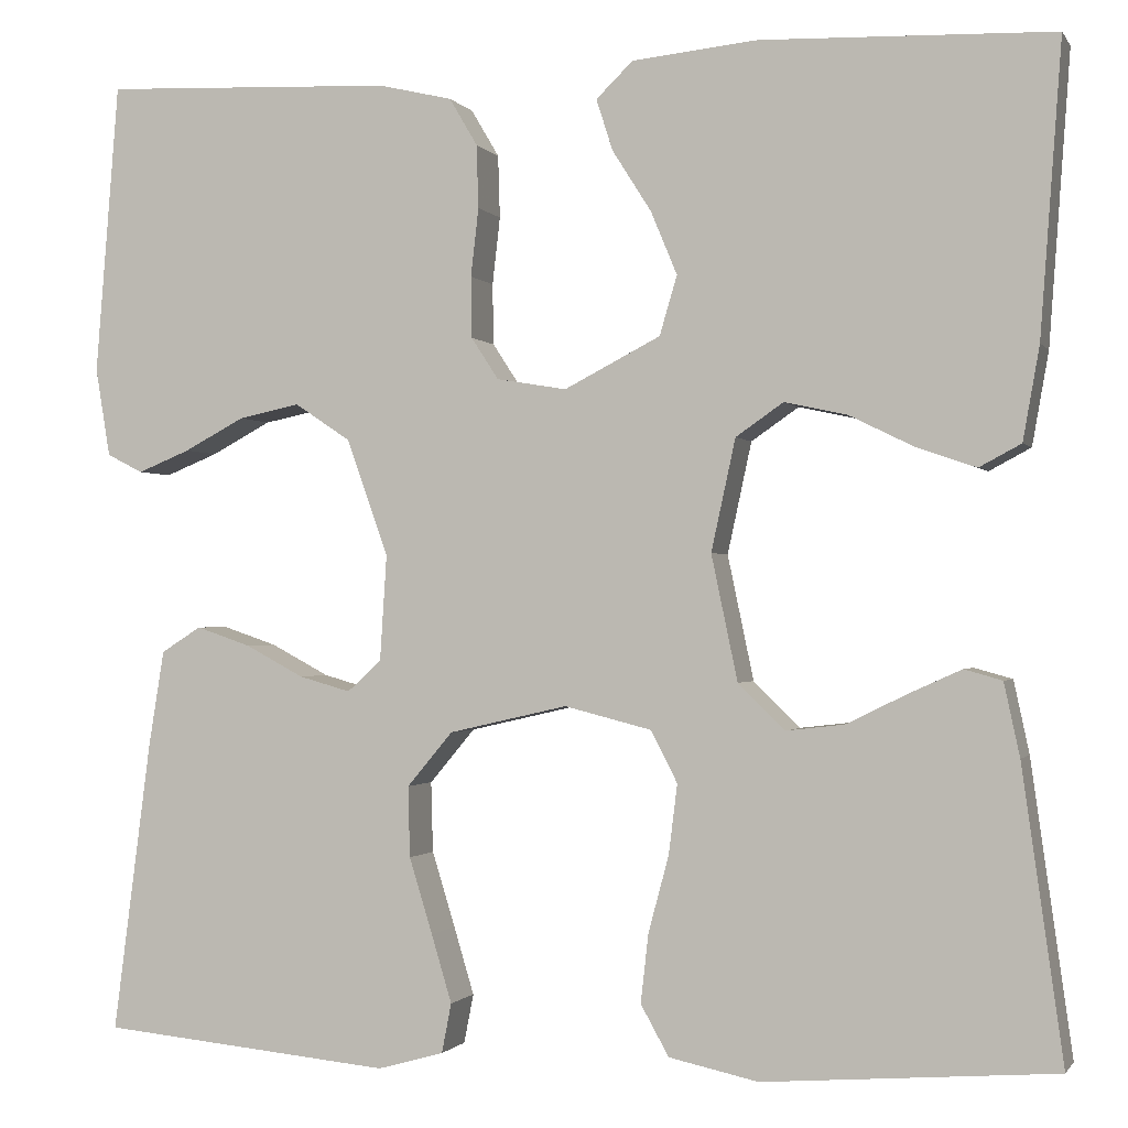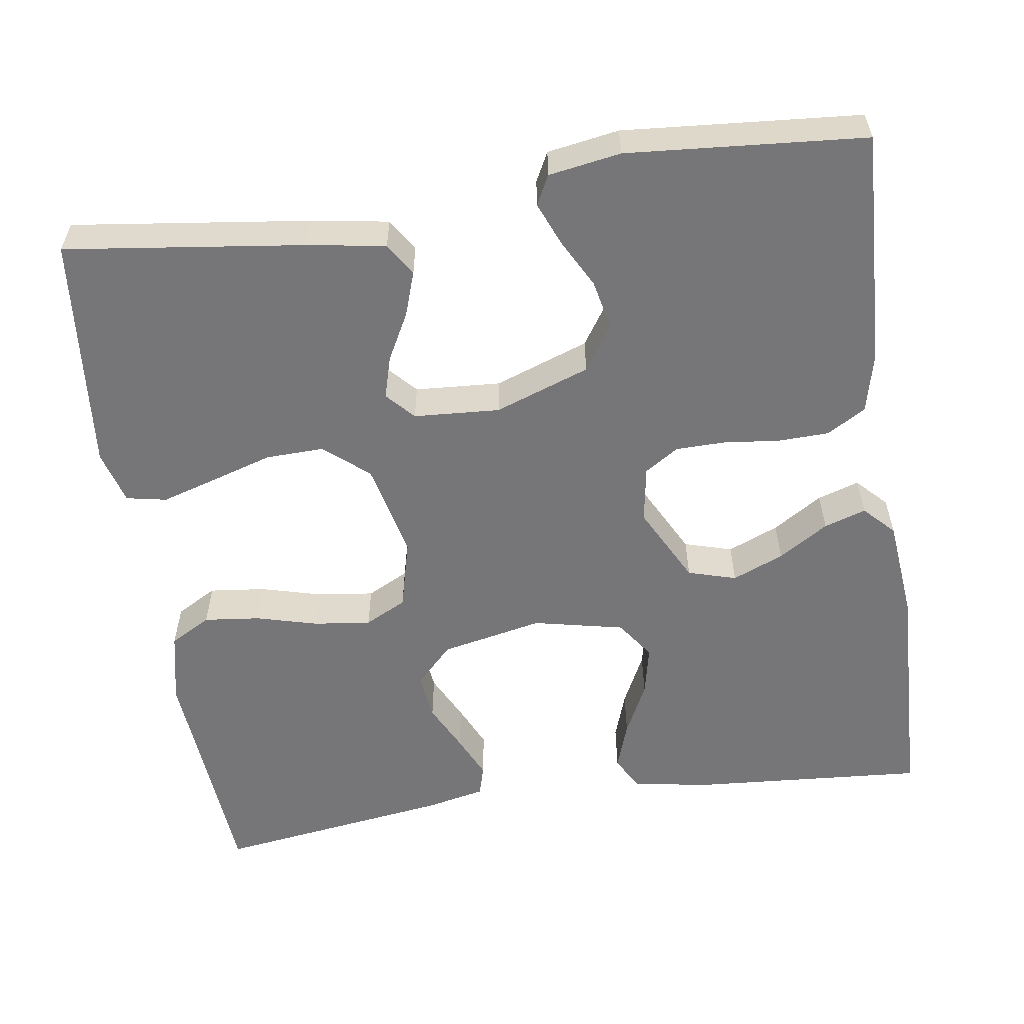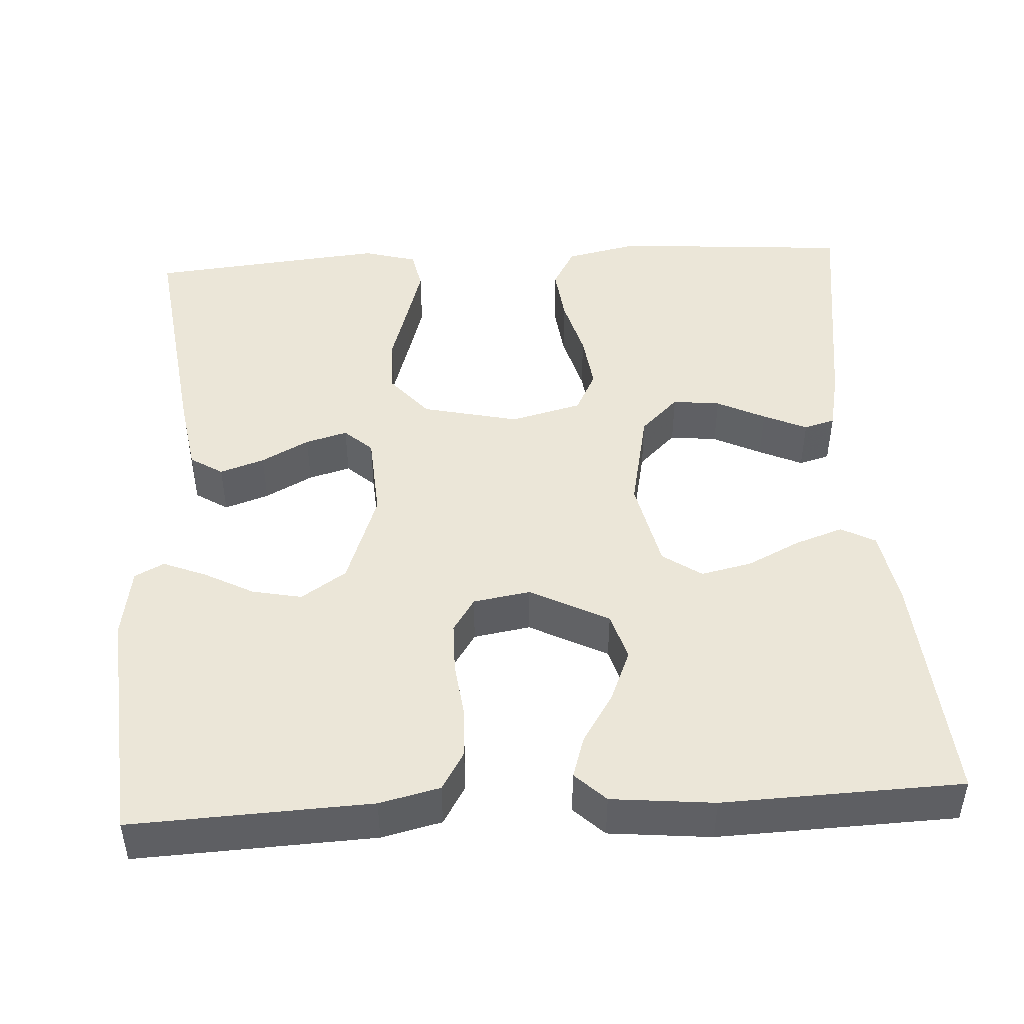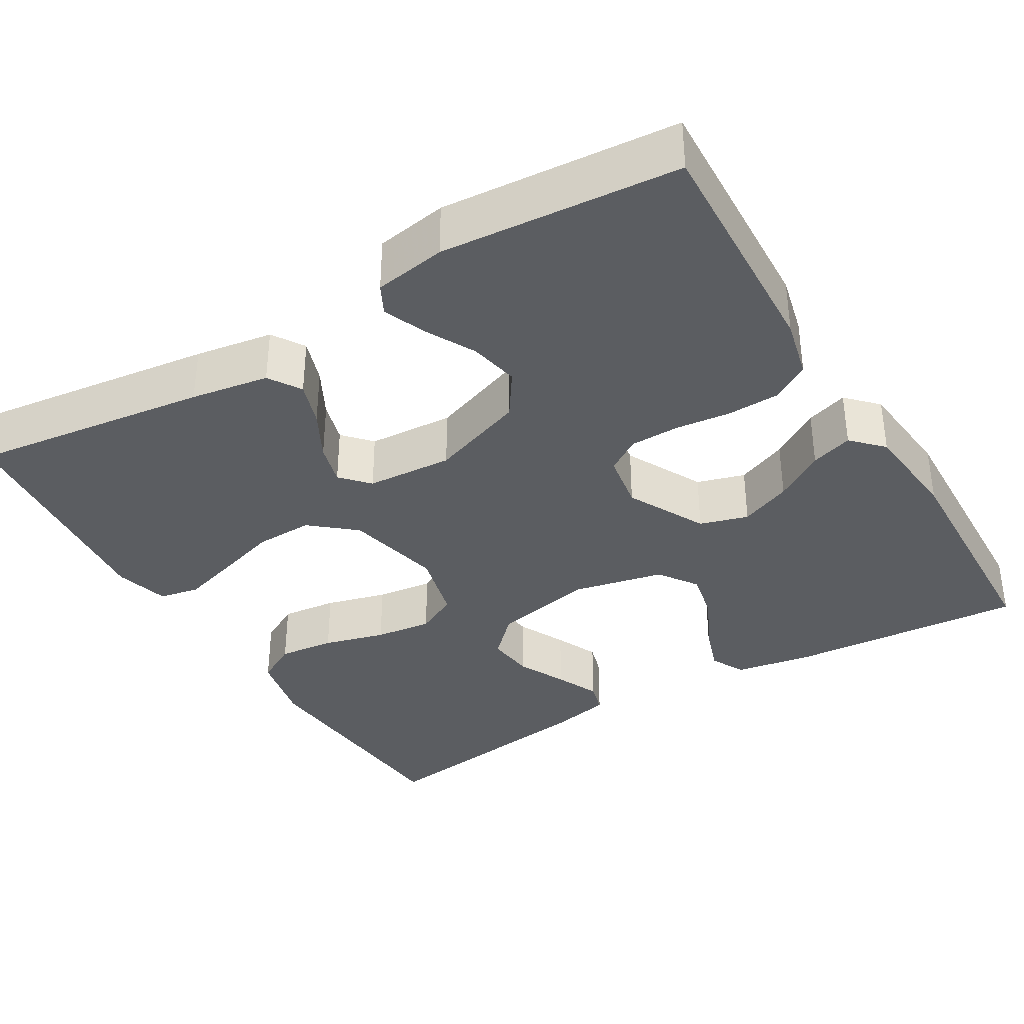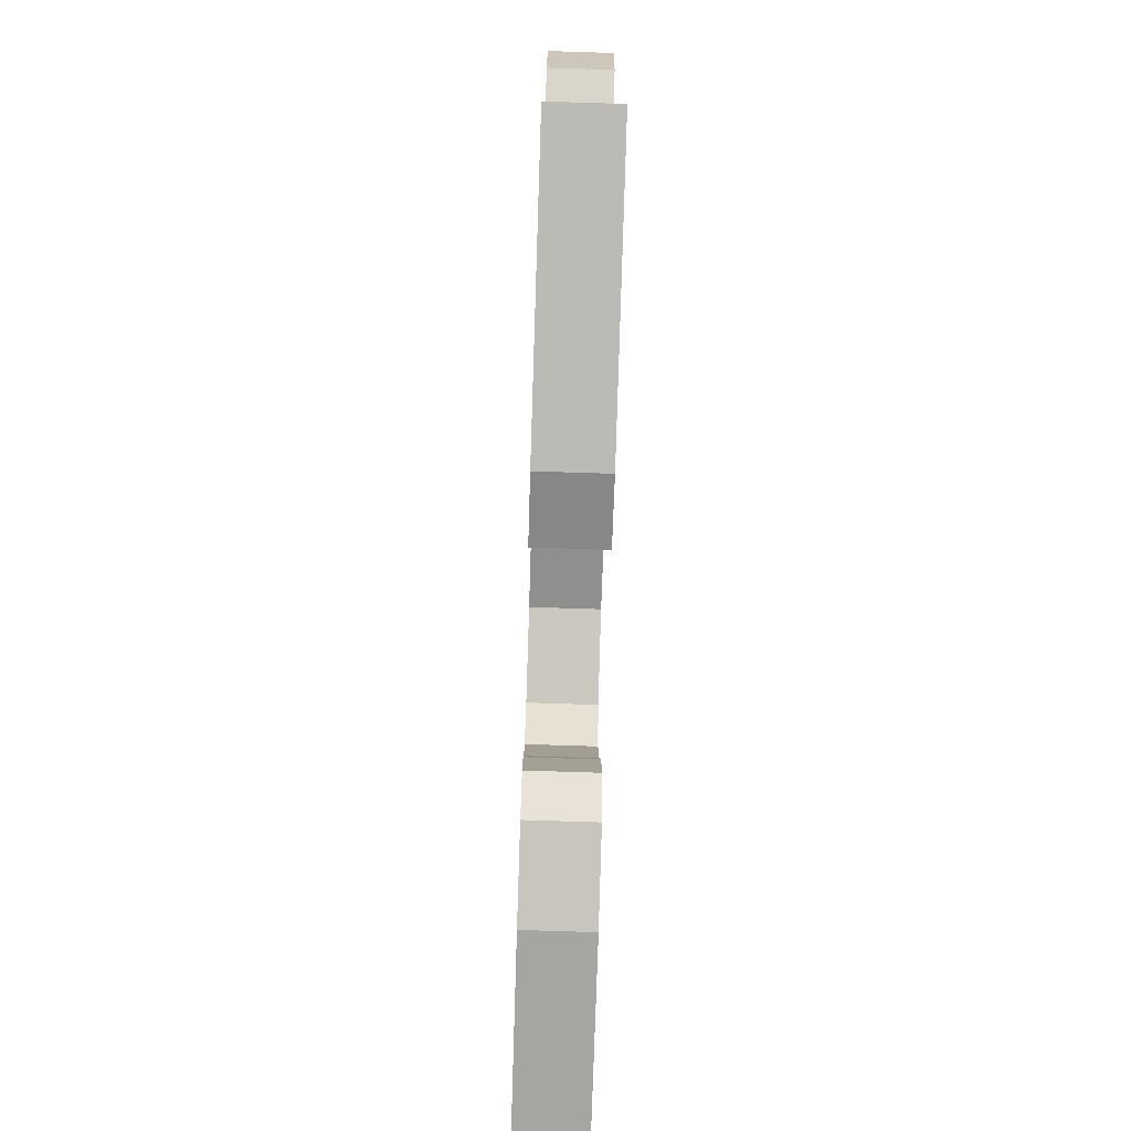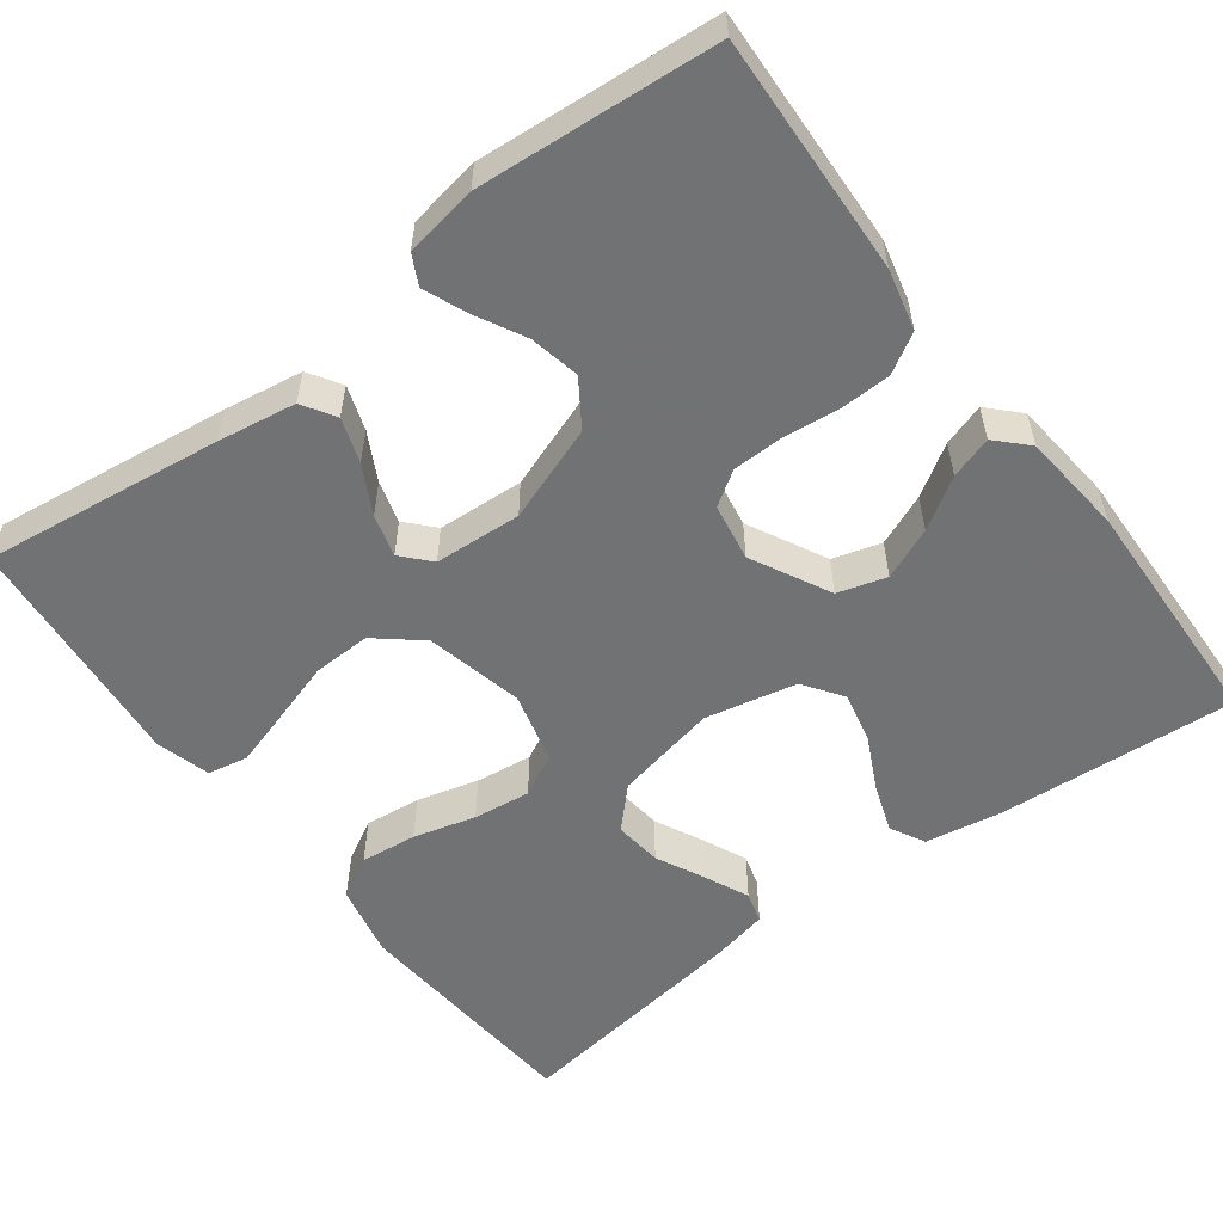
<metadata>
{"format":"obj","ext":"obj","renderer":"f3d","projection":"perspective","resolution":1024,"background":"white","views":[{"elev":-1.0,"azim":17.0,"up":"+Z"},{"elev":-56.9,"azim":-81.5,"up":"+Y"},{"elev":46.4,"azim":-3.4,"up":"+Y"},{"elev":-36.2,"azim":-59.2,"up":"+Y"},{"elev":-78.1,"azim":-91.8,"up":"+Z"},{"elev":-55.6,"azim":-53.0,"up":"+Y"}]}
</metadata>
<code>
v 0.5 0.07 -0.5
v 0.2 0.07 -0.523
v 0.108 0.07 -0.503
v 0.079 0.07 -0.451
v 0.087 0.07 -0.38
v 0.108 0.07 -0.302
v 0.117 0.07 -0.23
v 0.09 0.07 -0.177
v 0 0.07 -0.154
v -0.122 0.07 -0.182
v -0.169 0.07 -0.238
v -0.167 0.07 -0.311
v -0.143 0.07 -0.389
v -0.122 0.07 -0.459
v -0.132 0.07 -0.51
v -0.2 0.07 -0.529
v -0.5 0.07 -0.5
v -0.461 0.07 -0.2
v -0.445 0.07 -0.101
v -0.404 0.07 -0.075
v -0.348 0.07 -0.094
v -0.288 0.07 -0.126
v -0.235 0.07 -0.141
v -0.2 0.07 -0.109
v -0.193 0.07 0
v -0.236 0.07 0.12
v -0.293 0.07 0.158
v -0.356 0.07 0.145
v -0.418 0.07 0.112
v -0.472 0.07 0.09
v -0.509 0.07 0.109
v -0.524 0.07 0.2
v -0.5 0.07 0.5
v -0.2 0.07 0.487
v -0.124 0.07 0.469
v -0.095 0.07 0.42
v -0.093 0.07 0.355
v -0.101 0.07 0.285
v -0.1 0.07 0.222
v -0.072 0.07 0.179
v 0 0.07 0.167
v 0.099 0.07 0.218
v 0.117 0.07 0.279
v 0.09 0.07 0.344
v 0.05 0.07 0.407
v 0.033 0.07 0.46
v 0.071 0.07 0.497
v 0.2 0.07 0.51
v 0.5 0.07 0.5
v 0.478 0.07 0.2
v 0.461 0.07 0.104
v 0.418 0.07 0.081
v 0.357 0.07 0.102
v 0.29 0.07 0.135
v 0.226 0.07 0.149
v 0.177 0.07 0.115
v 0.152 0.07 0
v 0.179 0.07 -0.129
v 0.227 0.07 -0.176
v 0.287 0.07 -0.169
v 0.348 0.07 -0.139
v 0.403 0.07 -0.114
v 0.442 0.07 -0.125
v 0.458 0.07 -0.2
v 0.5 0 -0.5
v 0.2 0 -0.523
v 0.108 0 -0.503
v 0.079 0 -0.451
v 0.087 0 -0.38
v 0.108 0 -0.302
v 0.117 0 -0.23
v 0.09 0 -0.177
v 0 0 -0.154
v -0.122 0 -0.182
v -0.169 0 -0.238
v -0.167 0 -0.311
v -0.143 0 -0.389
v -0.122 0 -0.459
v -0.132 0 -0.51
v -0.2 0 -0.529
v -0.5 0 -0.5
v -0.461 0 -0.2
v -0.445 0 -0.101
v -0.404 0 -0.075
v -0.348 0 -0.094
v -0.288 0 -0.126
v -0.235 0 -0.141
v -0.2 0 -0.109
v -0.193 0 0
v -0.236 0 0.12
v -0.293 0 0.158
v -0.356 0 0.145
v -0.418 0 0.112
v -0.472 0 0.09
v -0.509 0 0.109
v -0.524 0 0.2
v -0.5 0 0.5
v -0.2 0 0.487
v -0.124 0 0.469
v -0.095 0 0.42
v -0.093 0 0.355
v -0.101 0 0.285
v -0.1 0 0.222
v -0.072 0 0.179
v 0 0 0.167
v 0.099 0 0.218
v 0.117 0 0.279
v 0.09 0 0.344
v 0.05 0 0.407
v 0.033 0 0.46
v 0.071 0 0.497
v 0.2 0 0.51
v 0.5 0 0.5
v 0.478 0 0.2
v 0.461 0 0.104
v 0.418 0 0.081
v 0.357 0 0.102
v 0.29 0 0.135
v 0.226 0 0.149
v 0.177 0 0.115
v 0.152 0 0
v 0.179 0 -0.129
v 0.227 0 -0.176
v 0.287 0 -0.169
v 0.348 0 -0.139
v 0.403 0 -0.114
v 0.442 0 -0.125
v 0.458 0 -0.2
f 60 61 62 63
f 60 63 64 1
f 51 52 53 54
f 51 54 55
f 50 51 55
f 49 50 55
f 48 49 55 56
f 44 45 46 47
f 43 44 47 48
f 42 43 48 56
f 35 36 37 38
f 35 38 39
f 34 35 39
f 33 34 39
f 32 33 39 40
f 28 29 30 31
f 28 31 32
f 27 28 32
f 19 20 21 22
f 19 22 23
f 18 19 23
f 17 18 23
f 16 17 23 24
f 12 13 14 15
f 12 15 16
f 11 12 16 24
f 3 4 5 6
f 3 6 7
f 2 3 7
f 59 60 1 2
f 58 59 2 7
f 57 58 7 8
f 41 42 56 57
f 41 57 8 9
f 27 32 40 41
f 26 27 41
f 25 26 41 9
f 10 11 24 25
f 9 10 25
f 127 126 125 124
f 65 128 127 124
f 118 117 116 115
f 119 118 115
f 119 115 114
f 119 114 113
f 120 119 113 112
f 111 110 109 108
f 112 111 108 107
f 120 112 107 106
f 102 101 100 99
f 103 102 99
f 103 99 98
f 103 98 97
f 104 103 97 96
f 95 94 93 92
f 96 95 92
f 96 92 91
f 86 85 84 83
f 87 86 83
f 87 83 82
f 87 82 81
f 88 87 81 80
f 79 78 77 76
f 80 79 76
f 88 80 76 75
f 70 69 68 67
f 71 70 67
f 71 67 66
f 66 65 124 123
f 71 66 123 122
f 72 71 122 121
f 121 120 106 105
f 73 72 121 105
f 105 104 96 91
f 105 91 90
f 73 105 90 89
f 89 88 75 74
f 89 74 73
f 1 65 66 2
f 2 66 67 3
f 3 67 68 4
f 4 68 69 5
f 5 69 70 6
f 6 70 71 7
f 7 71 72 8
f 8 72 73 9
f 9 73 74 10
f 10 74 75 11
f 11 75 76 12
f 12 76 77 13
f 13 77 78 14
f 14 78 79 15
f 15 79 80 16
f 16 80 81 17
f 17 81 82 18
f 18 82 83 19
f 19 83 84 20
f 20 84 85 21
f 21 85 86 22
f 22 86 87 23
f 23 87 88 24
f 24 88 89 25
f 25 89 90 26
f 26 90 91 27
f 27 91 92 28
f 28 92 93 29
f 29 93 94 30
f 30 94 95 31
f 31 95 96 32
f 32 96 97 33
f 33 97 98 34
f 34 98 99 35
f 35 99 100 36
f 36 100 101 37
f 37 101 102 38
f 38 102 103 39
f 39 103 104 40
f 40 104 105 41
f 41 105 106 42
f 42 106 107 43
f 43 107 108 44
f 44 108 109 45
f 45 109 110 46
f 46 110 111 47
f 47 111 112 48
f 48 112 113 49
f 49 113 114 50
f 50 114 115 51
f 51 115 116 52
f 52 116 117 53
f 53 117 118 54
f 54 118 119 55
f 55 119 120 56
f 56 120 121 57
f 57 121 122 58
f 58 122 123 59
f 59 123 124 60
f 60 124 125 61
f 61 125 126 62
f 62 126 127 63
f 63 127 128 64
f 64 128 65 1

</code>
